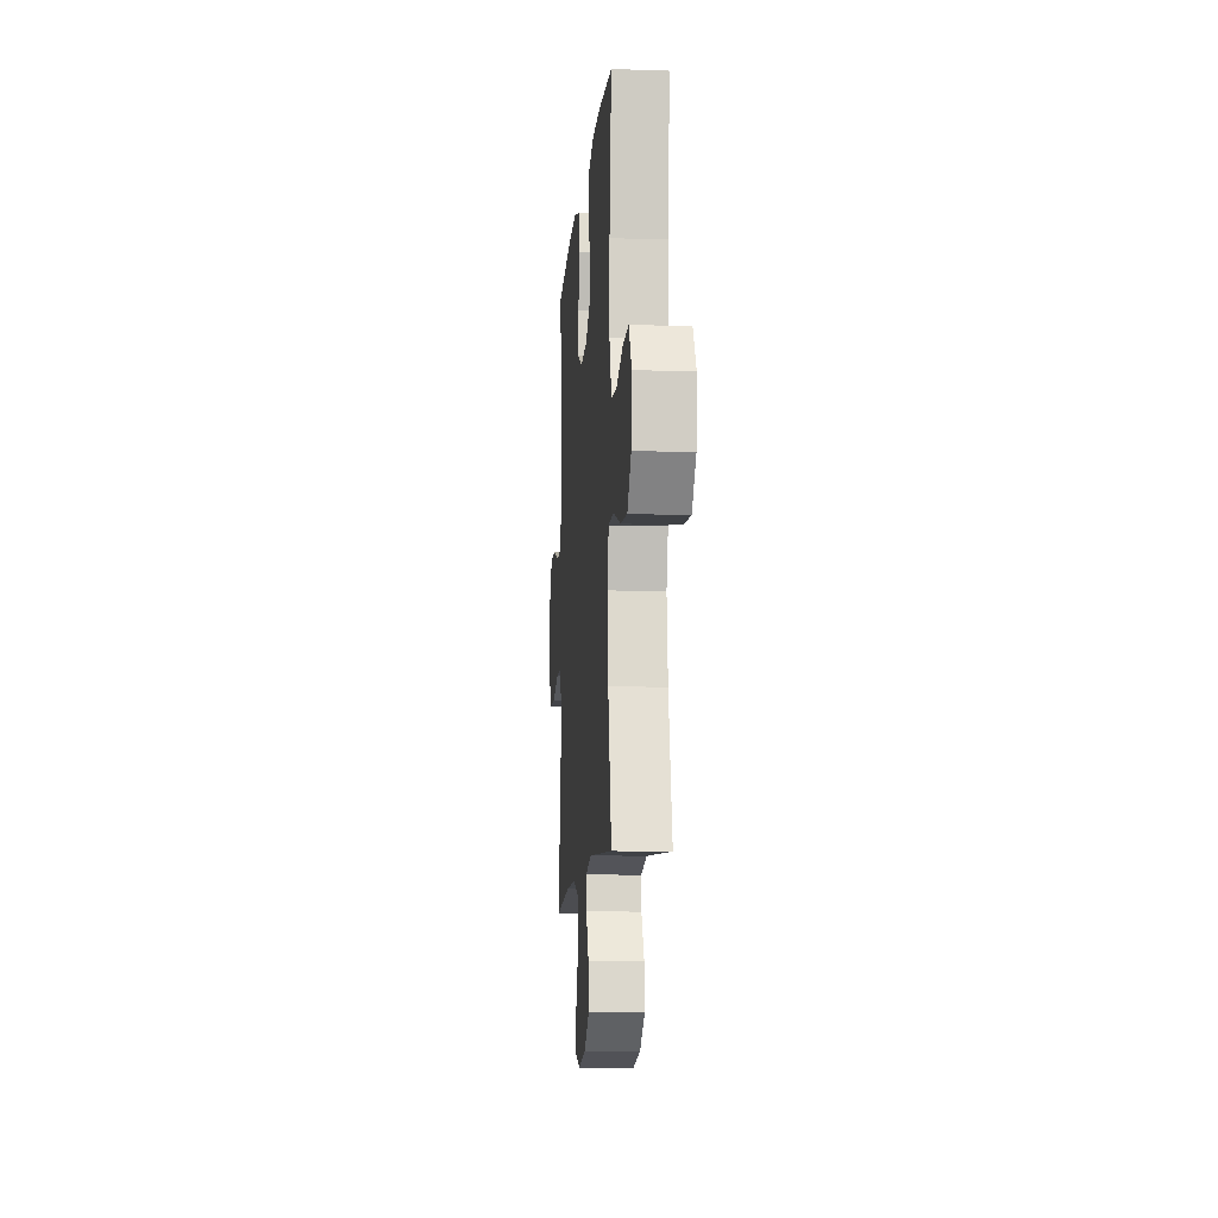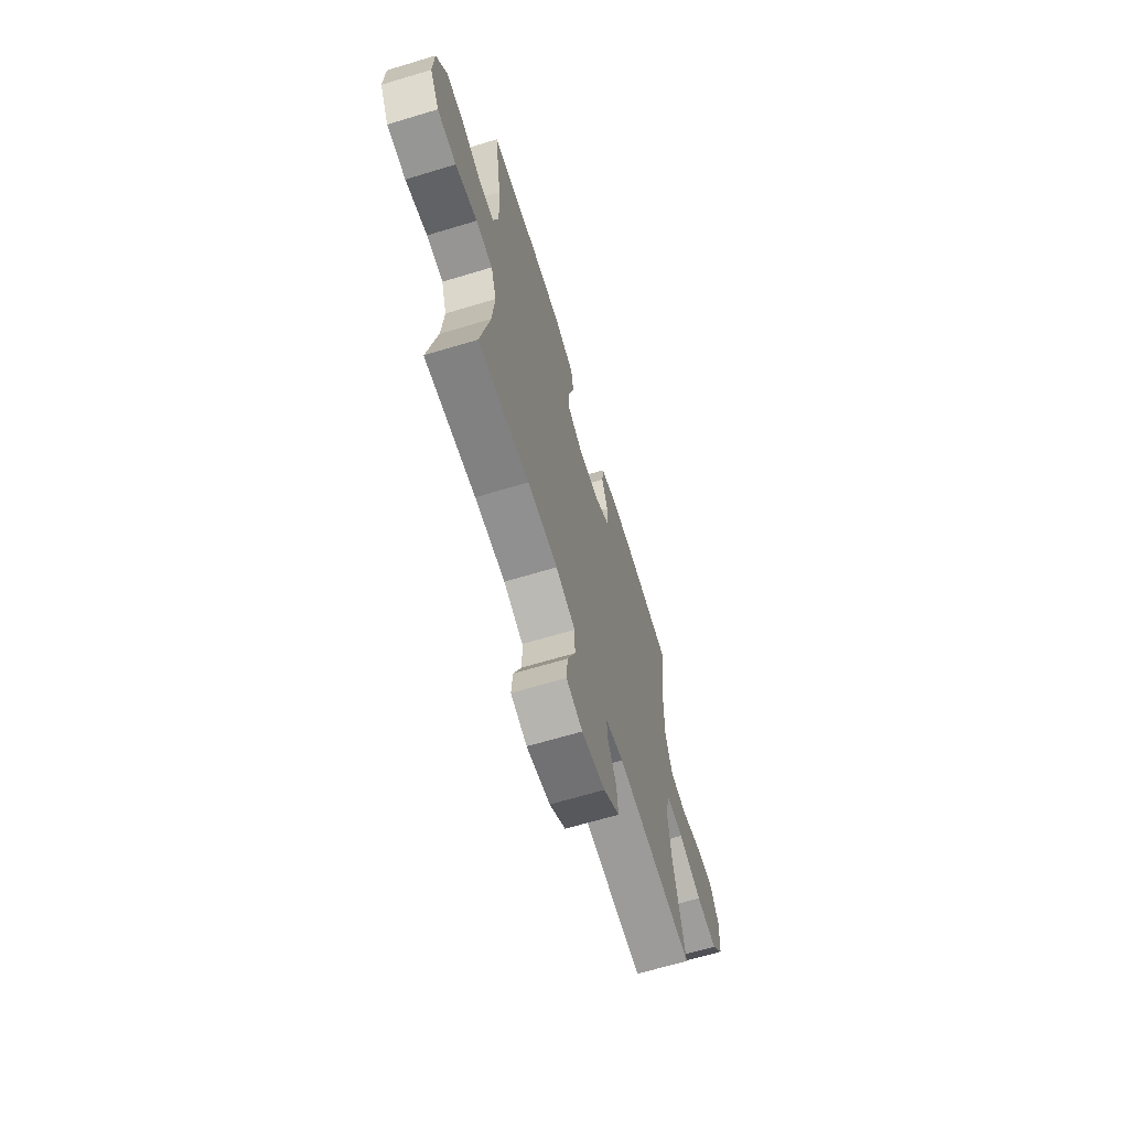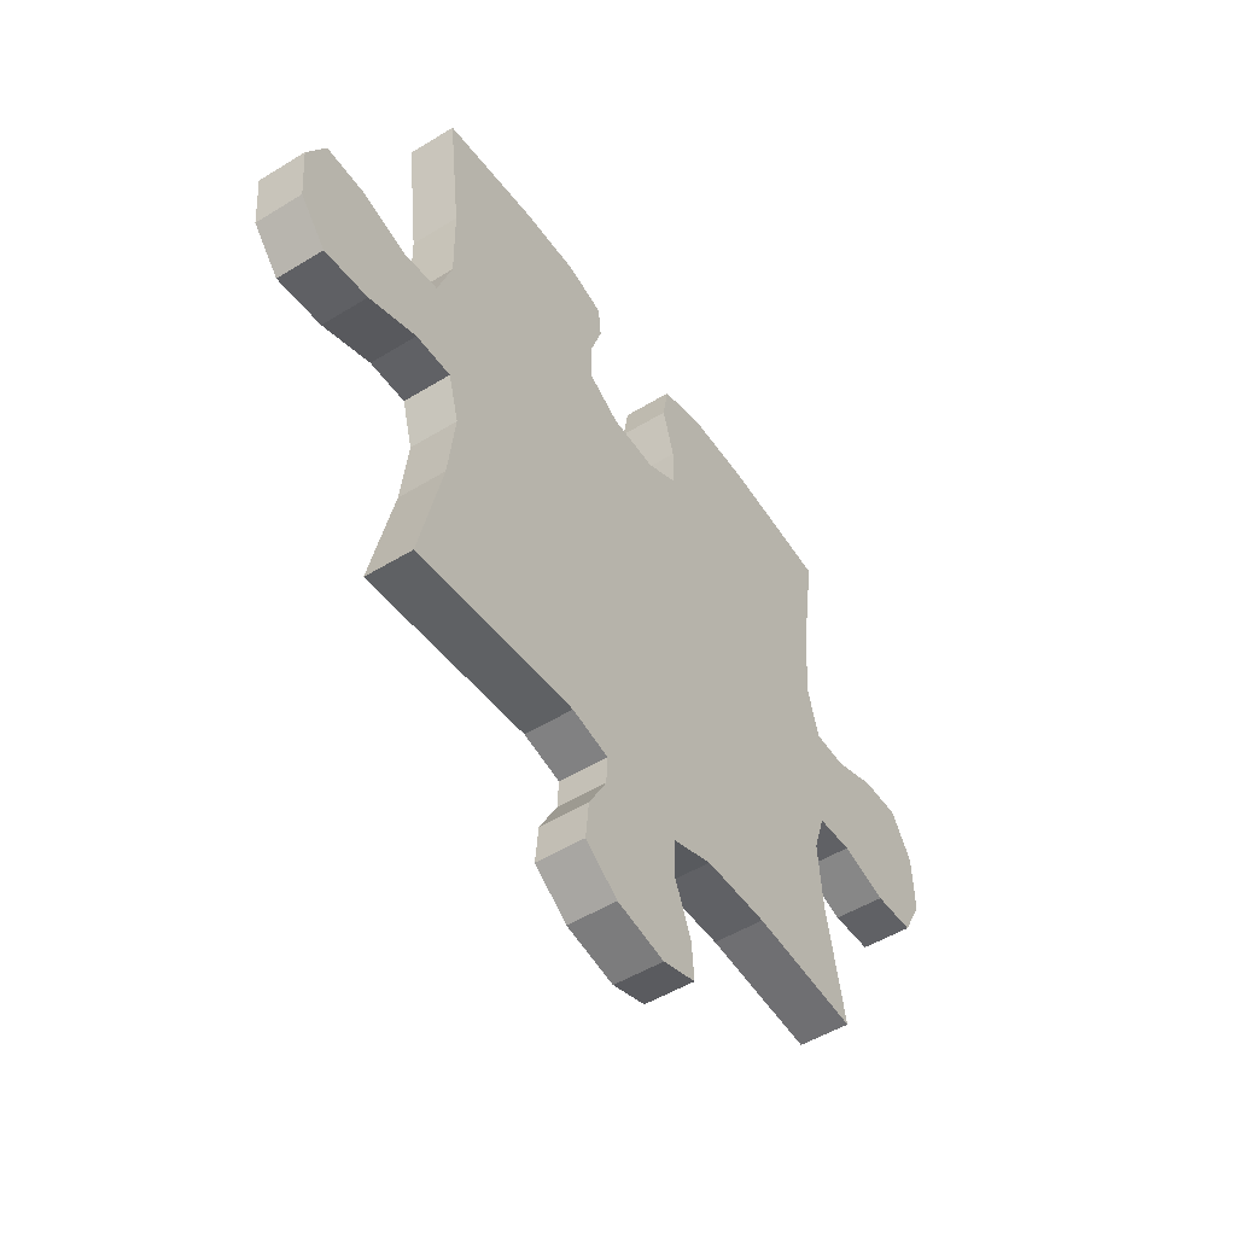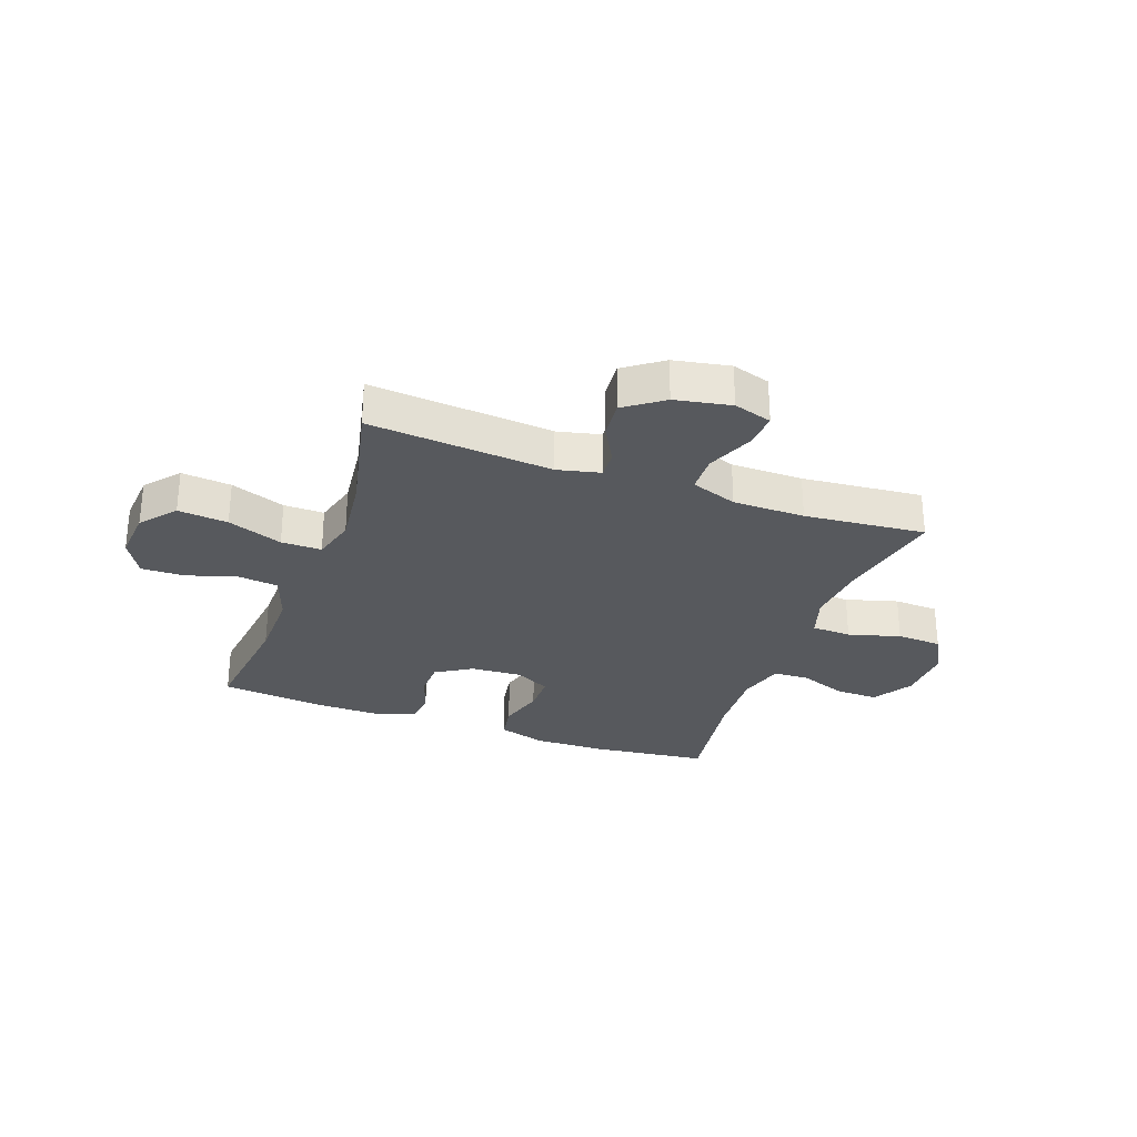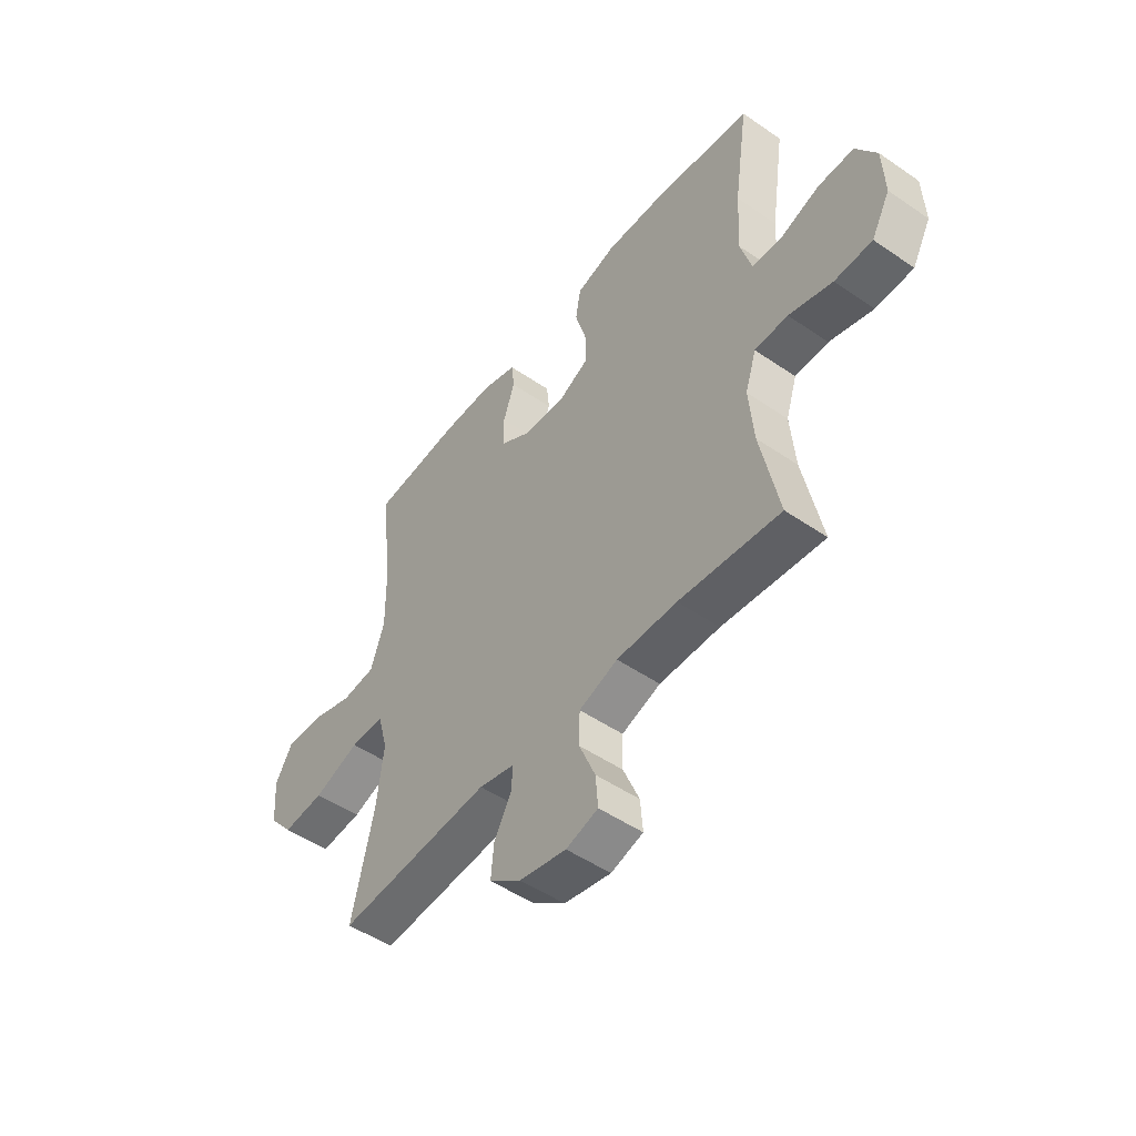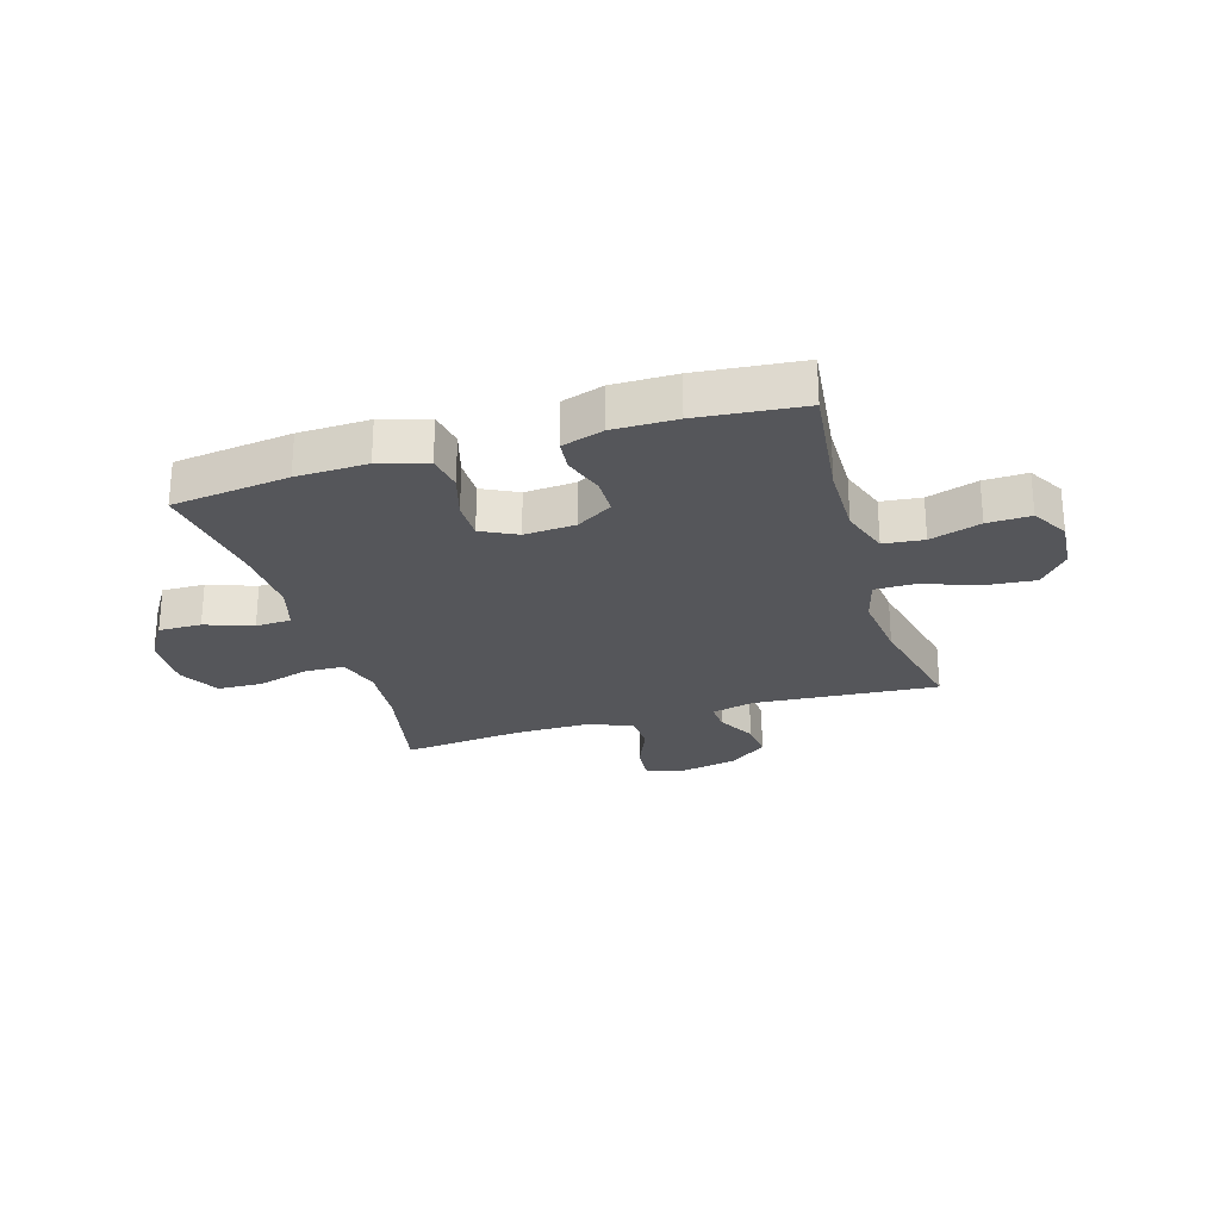
<metadata>
{"format":"obj","ext":"obj","renderer":"f3d","projection":"perspective","resolution":1024,"background":"white","views":[{"elev":-10.7,"azim":85.3,"up":"+Z"},{"elev":-65.6,"azim":-73.1,"up":"+Z"},{"elev":-50.5,"azim":123.9,"up":"+Z"},{"elev":-29.4,"azim":160.0,"up":"+Y"},{"elev":-49.7,"azim":-127.2,"up":"+Z"},{"elev":-26.1,"azim":16.9,"up":"+Y"}]}
</metadata>
<code>
o path4298
v 0.3118 0.0375 0.5532
v 0.1971 0.0375 0.5542
v 0.1215 0.0375 0.5309
v 0.1156 0.0375 0.4745
v 0.1403 0.0375 0.4015
v 0.139 0.0375 0.3352
v 0.07375 0.0375 0.2952
v -0.0188 0.0375 0.2892
v -0.08326 0.0375 0.3215
v -0.08337 0.0375 0.3908
v -0.0593 0.0375 0.4727
v -0.07035 0.0375 0.5374
v -0.1571 0.0375 0.5629
v -0.2858 0.0375 0.5597
v -0.4986 0.0375 0.5339
v -0.4676 0.0375 0.3223
v -0.4613 0.0375 0.196
v -0.4848 0.0375 0.1141
v -0.5498 0.0375 0.1108
v -0.6354 0.0375 0.1418
v -0.7129 0.0375 0.1432
v -0.7575 0.0375 0.07209
v -0.7615 0.0375 -0.03106
v -0.7212 0.0375 -0.1049
v -0.6394 0.0375 -0.1082
v -0.545 0.0375 -0.08106
v -0.473 0.0375 -0.08385
v -0.4488 0.0375 -0.1586
v -0.459 0.0375 -0.2742
v -0.4986 0.0375 -0.468
v -0.2787 0.0375 -0.4469
v -0.1477 0.0375 -0.4474
v -0.06361 0.0375 -0.4772
v -0.06208 0.0375 -0.5462
v -0.09708 0.0375 -0.6298
v -0.1021 0.0375 -0.695
v -0.03239 0.0375 -0.716
v 0.06928 0.0375 -0.6962
v 0.1384 0.0375 -0.6463
v 0.1321 0.0375 -0.5783
v 0.09466 0.0375 -0.5097
v 0.09187 0.0375 -0.4595
v 0.1696 0.0375 -0.4412
v 0.5031 0.0375 -0.468
v 0.4557 0.0375 -0.2586
v 0.4413 0.0375 -0.1341
v 0.463 0.0375 -0.05492
v 0.5363 0.0375 -0.05527
v 0.636 0.0375 -0.09132
v 0.7268 0.0375 -0.09971
v 0.7789 0.0375 -0.03759
v 0.7863 0.0375 0.05592
v 0.7482 0.0375 0.1212
v 0.6698 0.0375 0.1189
v 0.578 0.0375 0.09069
v 0.5053 0.0375 0.09872
v 0.4754 0.0375 0.1856
v 0.4772 0.0375 0.3164
v 0.5031 0.0375 0.5339
v 0.3118 -0.0375 0.5532
v 0.1971 -0.0375 0.5542
v 0.1215 -0.0375 0.5309
v 0.1156 -0.0375 0.4745
v 0.1403 -0.0375 0.4015
v 0.139 -0.0375 0.3352
v 0.07375 -0.0375 0.2952
v -0.0188 -0.0375 0.2892
v -0.08326 -0.0375 0.3215
v -0.08337 -0.0375 0.3908
v -0.0593 -0.0375 0.4727
v -0.07035 -0.0375 0.5374
v -0.1571 -0.0375 0.5629
v -0.2858 -0.0375 0.5597
v -0.4986 -0.0375 0.5339
v -0.4676 -0.0375 0.3223
v -0.4613 -0.0375 0.196
v -0.4848 -0.0375 0.1141
v -0.5498 -0.0375 0.1108
v -0.6354 -0.0375 0.1418
v -0.7129 -0.0375 0.1432
v -0.7575 -0.0375 0.07209
v -0.7615 -0.0375 -0.03106
v -0.7212 -0.0375 -0.1049
v -0.6394 -0.0375 -0.1082
v -0.545 -0.0375 -0.08106
v -0.473 -0.0375 -0.08385
v -0.4488 -0.0375 -0.1586
v -0.459 -0.0375 -0.2742
v -0.4986 -0.0375 -0.468
v -0.2787 -0.0375 -0.4469
v -0.1477 -0.0375 -0.4474
v -0.06361 -0.0375 -0.4772
v -0.06208 -0.0375 -0.5462
v -0.09708 -0.0375 -0.6298
v -0.1021 -0.0375 -0.695
v -0.03239 -0.0375 -0.716
v 0.06928 -0.0375 -0.6962
v 0.1384 -0.0375 -0.6463
v 0.1321 -0.0375 -0.5783
v 0.09466 -0.0375 -0.5097
v 0.09187 -0.0375 -0.4595
v 0.1696 -0.0375 -0.4412
v 0.5031 -0.0375 -0.468
v 0.4557 -0.0375 -0.2586
v 0.4413 -0.0375 -0.1341
v 0.463 -0.0375 -0.05492
v 0.5363 -0.0375 -0.05527
v 0.636 -0.0375 -0.09132
v 0.7268 -0.0375 -0.09971
v 0.7789 -0.0375 -0.03759
v 0.7863 -0.0375 0.05592
v 0.7482 -0.0375 0.1212
v 0.6698 -0.0375 0.1189
v 0.578 -0.0375 0.09069
v 0.5053 -0.0375 0.09872
v 0.4754 -0.0375 0.1856
v 0.4772 -0.0375 0.3164
v 0.5031 -0.0375 0.5339
v 0.7789 0.0375 -0.03759
v 0.7863 0.0375 0.05592
v 0.7482 0.0375 0.1212
v 0.7482 0.0375 0.1212
v 0.7268 0.0375 -0.09971
v 0.6698 0.0375 0.1189
v 0.636 0.0375 -0.09132
v 0.578 0.0375 0.09069
v 0.5363 0.0375 -0.05527
v 0.5053 0.0375 0.09872
v 0.5053 0.0375 0.09872
v 0.463 0.0375 -0.05492
v 0.463 0.0375 -0.05492
v 0.4754 0.0375 0.1856
v 0.4772 0.0375 0.3164
v 0.5031 0.0375 0.5339
v 0.5031 0.0375 0.5339
v 0.5031 0.0375 -0.468
v 0.5031 0.0375 -0.468
v 0.4557 0.0375 -0.2586
v 0.4413 0.0375 -0.1341
v 0.3118 0.0375 0.5532
v 0.1971 0.0375 0.5542
v 0.1696 0.0375 -0.4412
v 0.1215 0.0375 0.5309
v 0.1215 0.0375 0.5309
v 0.09187 0.0375 -0.4595
v 0.09187 0.0375 -0.4595
v 0.1403 0.0375 0.4015
v 0.139 0.0375 0.3352
v 0.1156 0.0375 0.4745
v 0.07375 0.0375 0.2952
v 0.06928 0.0375 -0.6962
v 0.1384 0.0375 -0.6463
v 0.1321 0.0375 -0.5783
v 0.09466 0.0375 -0.5097
v -0.0188 0.0375 0.2892
v -0.03239 0.0375 -0.716
v -0.08326 0.0375 0.3215
v -0.08326 0.0375 0.3215
v -0.1021 0.0375 -0.695
v -0.1021 0.0375 -0.695
v -0.06361 0.0375 -0.4772
v -0.06361 0.0375 -0.4772
v -0.06208 0.0375 -0.5462
v -0.08337 0.0375 0.3908
v -0.0593 0.0375 0.4727
v -0.07035 0.0375 0.5374
v -0.07035 0.0375 0.5374
v -0.09708 0.0375 -0.6298
v -0.1477 0.0375 -0.4474
v -0.1571 0.0375 0.5629
v -0.2787 0.0375 -0.4469
v -0.2858 0.0375 0.5597
v -0.4986 0.0375 -0.468
v -0.4986 0.0375 -0.468
v -0.4488 0.0375 -0.1586
v -0.459 0.0375 -0.2742
v -0.473 0.0375 -0.08385
v -0.473 0.0375 -0.08385
v -0.4613 0.0375 0.196
v -0.4848 0.0375 0.1141
v -0.4848 0.0375 0.1141
v -0.4676 0.0375 0.3223
v -0.545 0.0375 -0.08106
v -0.4986 0.0375 0.5339
v -0.4986 0.0375 0.5339
v -0.5498 0.0375 0.1108
v -0.6394 0.0375 -0.1082
v -0.6354 0.0375 0.1418
v -0.7129 0.0375 0.1432
v -0.7212 0.0375 -0.1049
v -0.7575 0.0375 0.07209
v -0.7615 0.0375 -0.03106
v 0.7789 -0.0375 -0.03759
v 0.7863 -0.0375 0.05592
v 0.7482 -0.0375 0.1212
v 0.7482 -0.0375 0.1212
v 0.7268 -0.0375 -0.09971
v 0.6698 -0.0375 0.1189
v 0.636 -0.0375 -0.09132
v 0.578 -0.0375 0.09069
v 0.5363 -0.0375 -0.05527
v 0.5053 -0.0375 0.09872
v 0.5053 -0.0375 0.09872
v 0.463 -0.0375 -0.05492
v 0.463 -0.0375 -0.05492
v 0.4754 -0.0375 0.1856
v 0.4772 -0.0375 0.3164
v 0.5031 -0.0375 0.5339
v 0.5031 -0.0375 0.5339
v 0.5031 -0.0375 -0.468
v 0.5031 -0.0375 -0.468
v 0.4557 -0.0375 -0.2586
v 0.4413 -0.0375 -0.1341
v 0.3118 -0.0375 0.5532
v 0.1971 -0.0375 0.5542
v 0.1696 -0.0375 -0.4412
v 0.1215 -0.0375 0.5309
v 0.1215 -0.0375 0.5309
v 0.09187 -0.0375 -0.4595
v 0.09187 -0.0375 -0.4595
v 0.1403 -0.0375 0.4015
v 0.139 -0.0375 0.3352
v 0.1156 -0.0375 0.4745
v 0.07375 -0.0375 0.2952
v 0.06928 -0.0375 -0.6962
v 0.1384 -0.0375 -0.6463
v 0.1321 -0.0375 -0.5783
v 0.09466 -0.0375 -0.5097
v -0.0188 -0.0375 0.2892
v -0.03239 -0.0375 -0.716
v -0.08326 -0.0375 0.3215
v -0.08326 -0.0375 0.3215
v -0.1021 -0.0375 -0.695
v -0.1021 -0.0375 -0.695
v -0.06361 -0.0375 -0.4772
v -0.06361 -0.0375 -0.4772
v -0.06208 -0.0375 -0.5462
v -0.08337 -0.0375 0.3908
v -0.0593 -0.0375 0.4727
v -0.07035 -0.0375 0.5374
v -0.07035 -0.0375 0.5374
v -0.09708 -0.0375 -0.6298
v -0.1477 -0.0375 -0.4474
v -0.1571 -0.0375 0.5629
v -0.2787 -0.0375 -0.4469
v -0.2858 -0.0375 0.5597
v -0.4986 -0.0375 -0.468
v -0.4986 -0.0375 -0.468
v -0.4488 -0.0375 -0.1586
v -0.459 -0.0375 -0.2742
v -0.473 -0.0375 -0.08385
v -0.473 -0.0375 -0.08385
v -0.4613 -0.0375 0.196
v -0.4848 -0.0375 0.1141
v -0.4848 -0.0375 0.1141
v -0.4676 -0.0375 0.3223
v -0.545 -0.0375 -0.08106
v -0.4986 -0.0375 0.5339
v -0.4986 -0.0375 0.5339
v -0.5498 -0.0375 0.1108
v -0.6394 -0.0375 -0.1082
v -0.6354 -0.0375 0.1418
v -0.7129 -0.0375 0.1432
v -0.7212 -0.0375 -0.1049
v -0.7575 -0.0375 0.07209
v -0.7615 -0.0375 -0.03106
f 206 204 202
f 251 249 229
f 222 207 221
f 254 231 253
f 250 245 249
f 266 261 265
f 235 228 219
f 221 215 223
f 224 216 213
f 238 239 244
f 256 238 246
f 263 265 262
f 231 238 256
f 224 206 222
f 198 194 195
f 200 199 198
f 256 246 258
f 244 239 240
f 222 206 207
f 213 204 224
f 223 215 217
f 233 230 242
f 254 251 231
f 202 201 200
f 245 250 247
f 237 228 235
f 243 219 229
f 199 200 201
f 227 237 225
f 262 261 260
f 193 198 199
f 204 201 202
f 257 260 261
f 193 199 197
f 212 213 216
f 193 194 198
f 253 231 256
f 212 216 210
f 228 237 227
f 251 254 257
f 242 225 237
f 224 204 206
f 229 216 224
f 265 261 262
f 260 257 254
f 214 207 208
f 245 243 249
f 230 225 242
f 219 216 229
f 214 221 207
f 221 214 215
f 235 219 243
f 231 251 229
f 246 238 244
f 227 225 226
f 249 243 229
f 264 261 266
f 51 52 111 110
f 52 122 196 111
f 50 51 110 109
f 53 54 113 112
f 49 50 109 108
f 54 55 114 113
f 48 49 108 107
f 55 129 203 114
f 131 48 107 205
f 56 57 116 115
f 58 135 209 117
f 137 45 104 211
f 57 58 117 116
f 46 47 106 105
f 45 46 105 104
f 59 1 60 118
f 1 2 61 60
f 43 44 103 102
f 2 144 218 61
f 146 43 102 220
f 5 6 65 64
f 4 5 64 63
f 3 4 63 62
f 6 7 66 65
f 38 39 98 97
f 39 40 99 98
f 40 41 100 99
f 41 42 101 100
f 7 8 67 66
f 37 38 97 96
f 8 158 232 67
f 160 37 96 234
f 162 34 93 236
f 10 11 70 69
f 11 167 241 70
f 35 36 95 94
f 34 35 94 93
f 32 33 92 91
f 12 13 72 71
f 9 10 69 68
f 31 32 91 90
f 13 14 73 72
f 174 31 90 248
f 28 29 88 87
f 178 28 87 252
f 17 181 255 76
f 16 17 76 75
f 26 27 86 85
f 185 16 75 259
f 14 15 74 73
f 18 19 78 77
f 29 30 89 88
f 25 26 85 84
f 19 20 79 78
f 20 21 80 79
f 24 25 84 83
f 21 22 81 80
f 23 24 83 82
f 22 23 82 81
f 132 128 130
f 177 155 175
f 148 147 133
f 180 179 157
f 176 175 171
f 192 191 187
f 161 145 154
f 147 149 141
f 150 139 142
f 164 170 165
f 182 172 164
f 189 188 191
f 157 182 164
f 150 148 132
f 124 121 120
f 126 124 125
f 182 184 172
f 170 166 165
f 148 133 132
f 139 150 130
f 149 143 141
f 159 168 156
f 180 157 177
f 128 126 127
f 171 173 176
f 163 161 154
f 169 155 145
f 125 127 126
f 153 151 163
f 188 186 187
f 119 125 124
f 130 128 127
f 183 187 186
f 119 123 125
f 138 142 139
f 119 124 120
f 179 182 157
f 138 136 142
f 154 153 163
f 177 183 180
f 168 163 151
f 150 132 130
f 155 150 142
f 191 188 187
f 186 180 183
f 140 134 133
f 171 175 169
f 156 168 151
f 145 155 142
f 140 133 147
f 147 141 140
f 161 169 145
f 157 155 177
f 172 170 164
f 153 152 151
f 175 155 169
f 190 192 187

</code>
